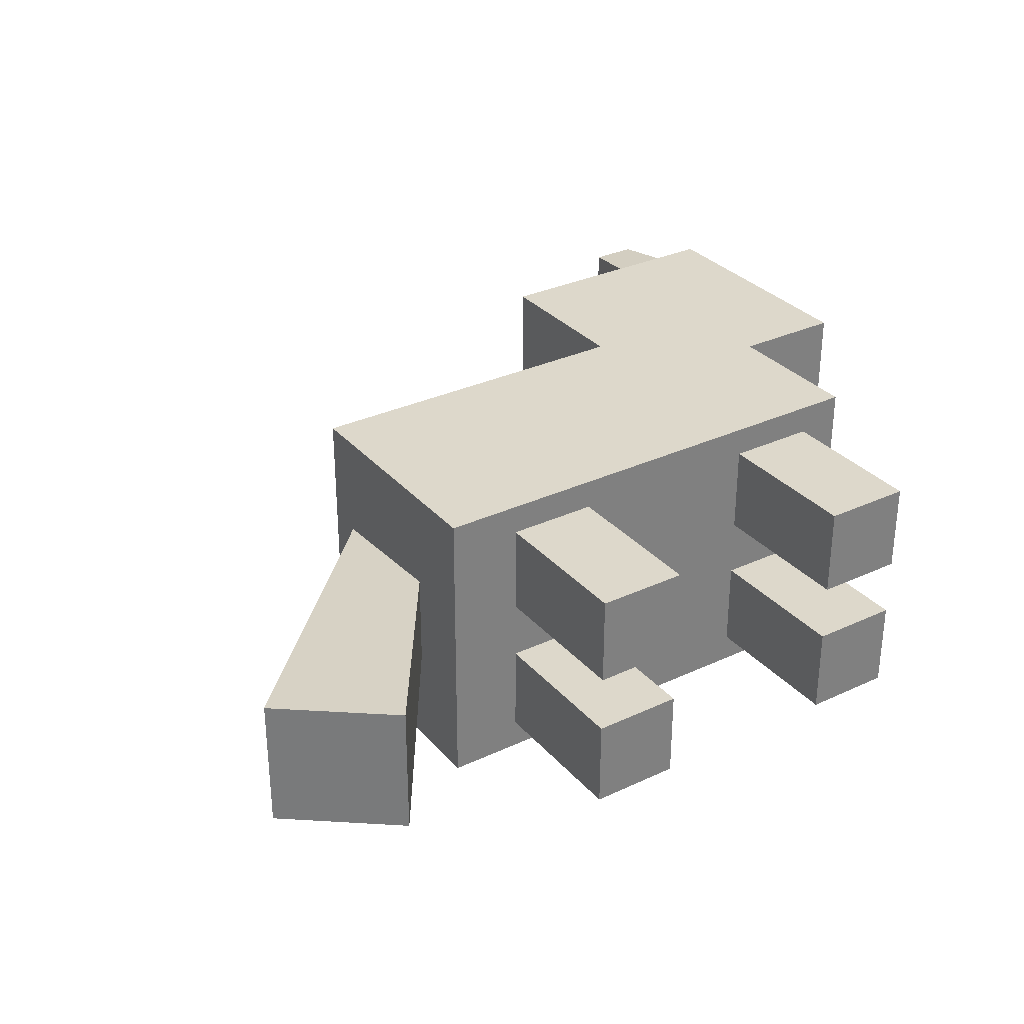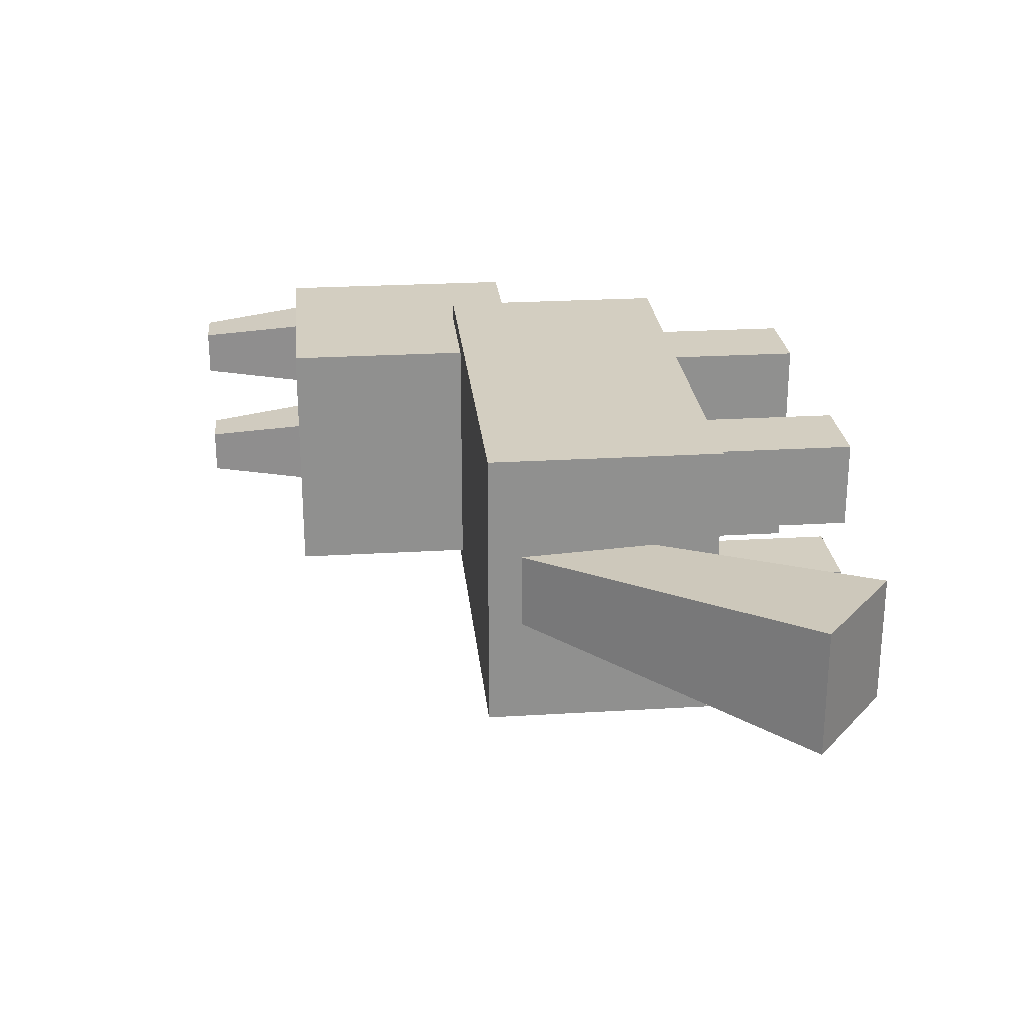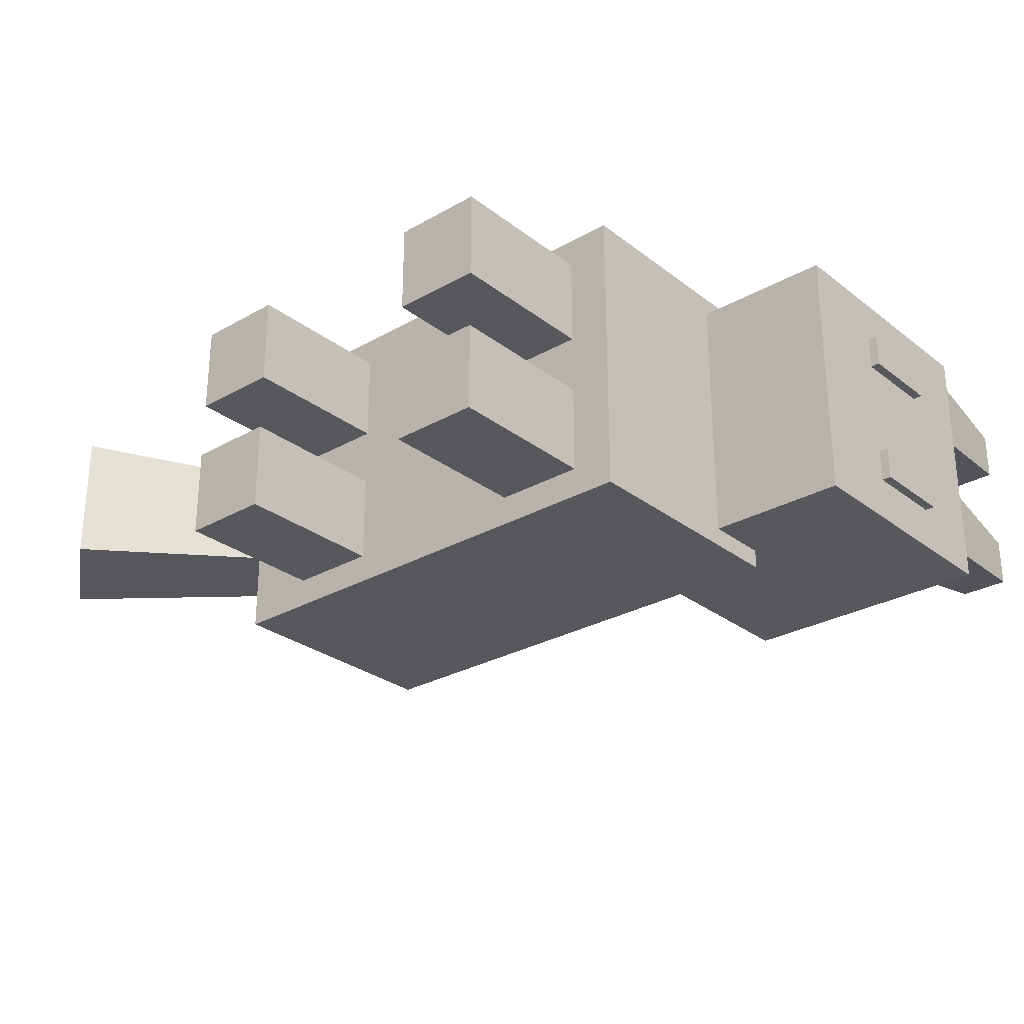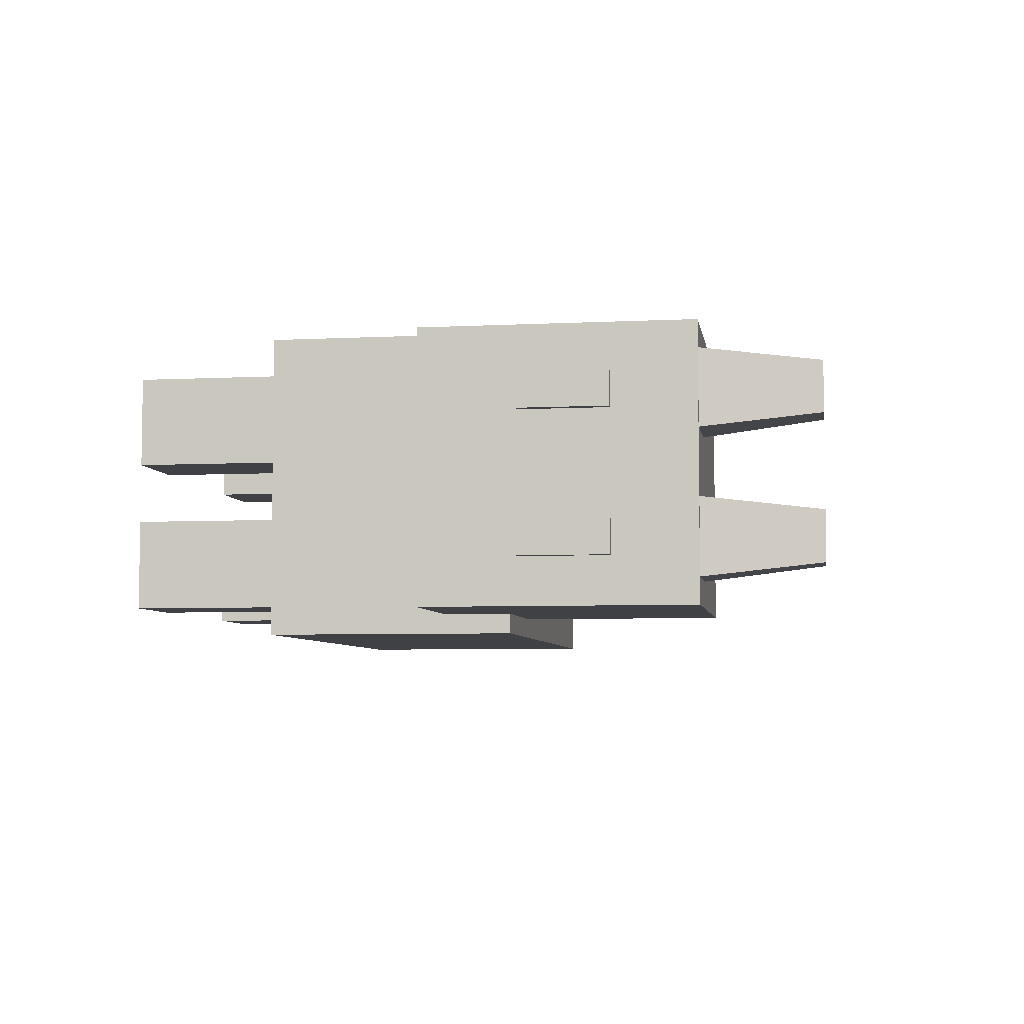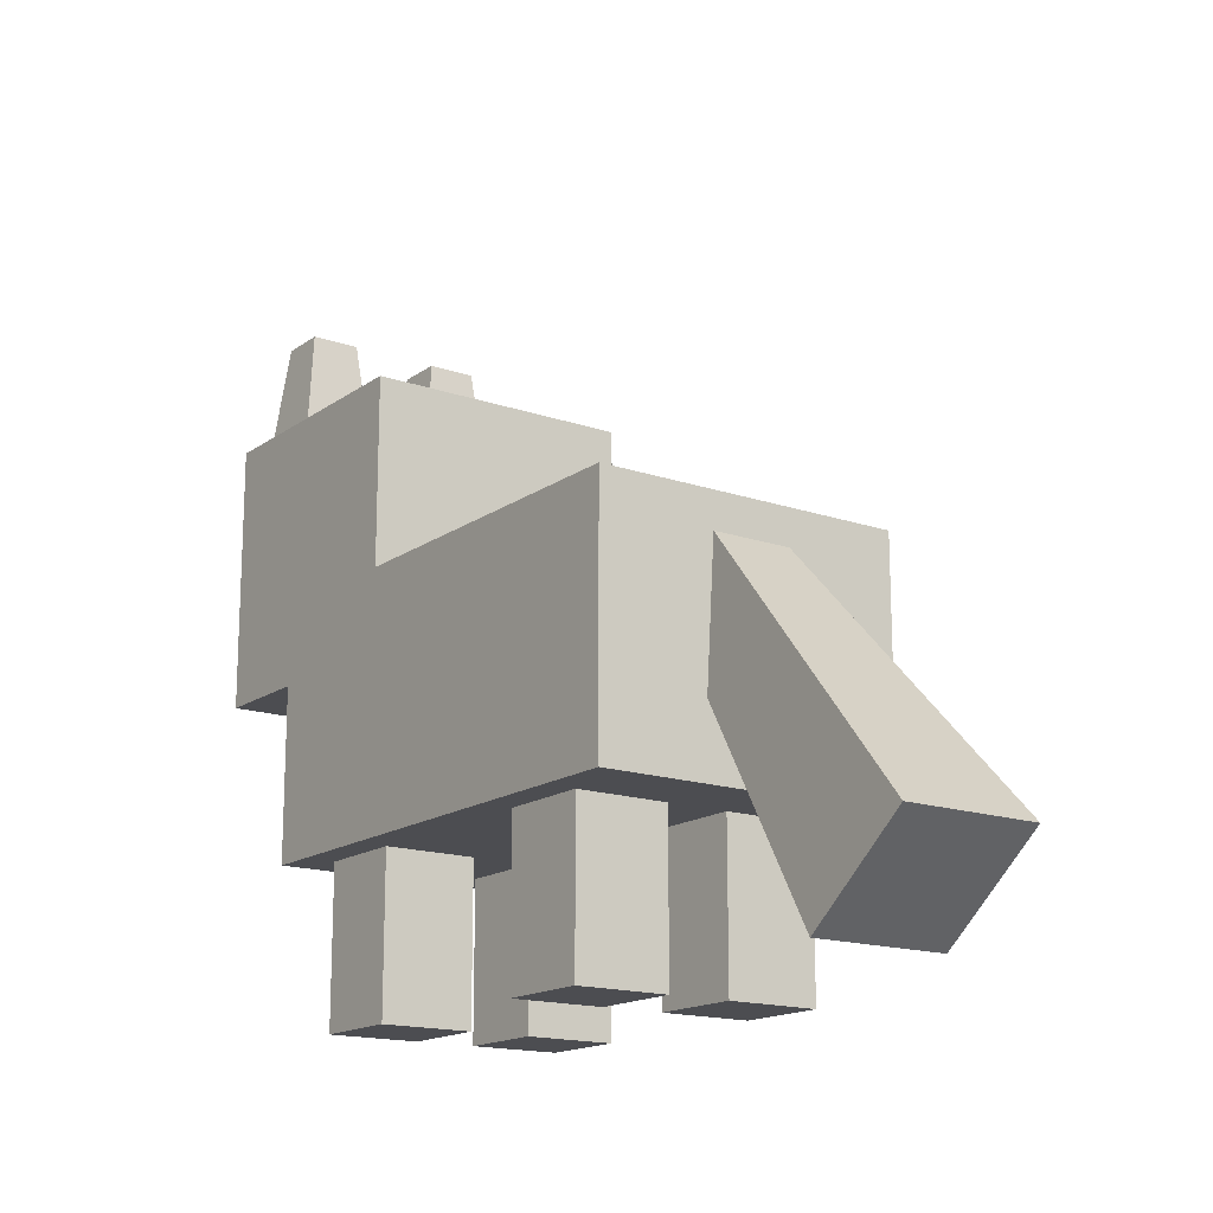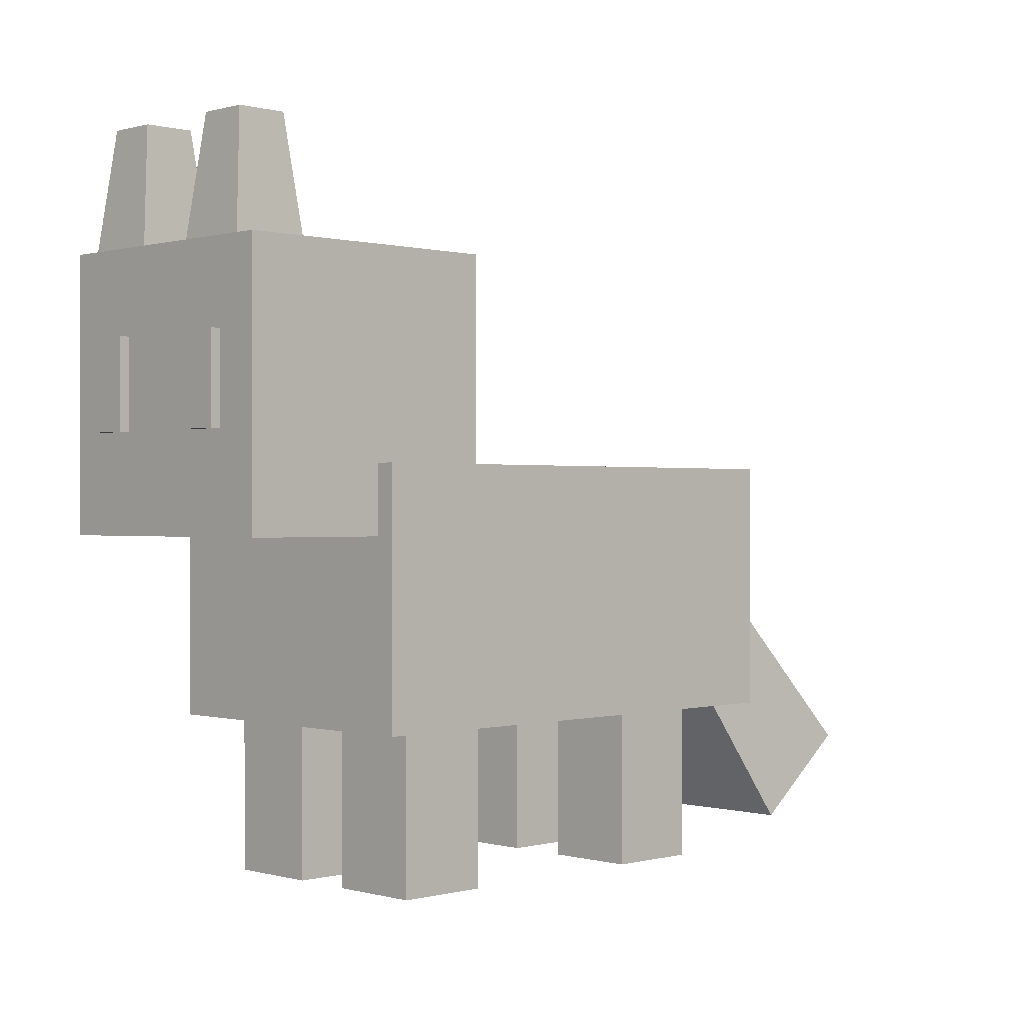
<metadata>
{"format":"obj","ext":"obj","renderer":"f3d","projection":"perspective","resolution":1024,"background":"white","views":[{"elev":31.4,"azim":-33.5,"up":"+Z"},{"elev":24.9,"azim":-95.6,"up":"+Z"},{"elev":-28.0,"azim":40.8,"up":"+Z"},{"elev":-5.7,"azim":98.9,"up":"+Z"},{"elev":-16.2,"azim":-125.4,"up":"+Y"},{"elev":0.1,"azim":135.6,"up":"+Y"}]}
</metadata>
<code>
o Cube.006_Cube.007
v -0.825 -0.1021 0.4306
v -0.825 0.7289 0.4306
v -0.825 -0.1021 0.1066
v -0.825 0.7289 0.1066
v -0.501 -0.1021 0.4306
v -0.501 0.7289 0.4306
v -0.501 -0.1021 0.1066
v -0.501 0.7289 0.1066
v -1.089 0.451 0.5378
v -1.089 1.325 0.5378
v -1.089 0.451 -0.5386
v -1.089 1.325 -0.5386
v 0.6932 0.451 0.5378
v 0.6932 1.325 0.5378
v 0.6932 0.451 -0.5386
v 0.6932 1.325 -0.5386
v -1.968 0.243 0.2431
v -1.059 1.232 0.1437
v -1.968 0.243 -0.2307
v -1.059 1.232 -0.1313
v -1.596 -0.05088 0.2431
v -0.8433 1.061 0.1437
v -1.596 -0.05088 -0.2307
v -0.8433 1.061 -0.1313
v 0.2591 1.089 0.4685
v 0.2591 2.026 0.4685
v 0.2591 1.089 -0.4693
v 0.2591 2.026 -0.4693
v 1.197 1.089 0.4685
v 1.197 2.026 0.4685
v 1.197 1.089 -0.4693
v 1.197 2.026 -0.4693
v 0.9185 1.987 -0.11
v 0.968 2.432 -0.1595
v 0.9185 1.987 -0.3819
v 0.968 2.432 -0.3323
v 1.19 1.987 -0.11
v 1.141 2.432 -0.1595
v 1.19 1.987 -0.3819
v 1.141 2.432 -0.3323
v 0.9185 1.987 0.3811
v 0.968 2.432 0.3315
v 0.9185 1.987 0.1092
v 0.968 2.432 0.1587
v 1.19 1.987 0.3811
v 1.141 2.432 0.3315
v 1.19 1.987 0.1092
v 1.141 2.432 0.1587
v -0.825 -0.1021 -0.1074
v -0.825 0.7289 -0.1074
v -0.825 -0.1021 -0.4314
v -0.825 0.7289 -0.4314
v -0.501 -0.1021 -0.1074
v -0.501 0.7289 -0.1074
v -0.501 -0.1021 -0.4314
v -0.501 0.7289 -0.4314
v 0.2126 -0.1021 -0.1074
v 0.2126 0.7289 -0.1074
v 0.2126 -0.1021 -0.4314
v 0.2126 0.7289 -0.4314
v 0.5366 -0.1021 -0.1074
v 0.5366 0.7289 -0.1074
v 0.5366 -0.1021 -0.4314
v 0.5366 0.7289 -0.4314
v 0.2126 -0.1021 0.4306
v 0.2126 0.7289 0.4306
v 0.2126 -0.1021 0.1066
v 0.2126 0.7289 0.1066
v 0.5366 -0.1021 0.4306
v 0.5366 0.7289 0.4306
v 0.5366 -0.1021 0.1066
v 0.5366 0.7289 0.1066
v 1.11 1.428 -0.1841
v 1.11 1.737 -0.1841
v 1.11 1.428 -0.3049
v 1.11 1.737 -0.3049
v 1.231 1.428 -0.1841
v 1.231 1.737 -0.1841
v 1.231 1.428 -0.3049
v 1.231 1.737 -0.3049
v 1.11 1.428 0.3041
v 1.11 1.737 0.3041
v 1.11 1.428 0.1833
v 1.11 1.737 0.1833
v 1.231 1.428 0.3041
v 1.231 1.737 0.3041
v 1.231 1.428 0.1833
v 1.231 1.737 0.1833
f 1 2 4 3
f 3 4 8 7
f 7 8 6 5
f 5 6 2 1
f 3 7 5 1
f 8 4 2 6
f 9 10 12 11
f 11 12 16 15
f 15 16 14 13
f 13 14 10 9
f 11 15 13 9
f 16 12 10 14
f 17 18 20 19
f 19 20 24 23
f 23 24 22 21
f 21 22 18 17
f 19 23 21 17
f 24 20 18 22
f 25 26 28 27
f 27 28 32 31
f 31 32 30 29
f 29 30 26 25
f 27 31 29 25
f 32 28 26 30
f 33 34 36 35
f 35 36 40 39
f 39 40 38 37
f 37 38 34 33
f 35 39 37 33
f 40 36 34 38
f 41 42 44 43
f 43 44 48 47
f 47 48 46 45
f 45 46 42 41
f 43 47 45 41
f 48 44 42 46
f 49 50 52 51
f 51 52 56 55
f 55 56 54 53
f 53 54 50 49
f 51 55 53 49
f 56 52 50 54
f 57 58 60 59
f 59 60 64 63
f 63 64 62 61
f 61 62 58 57
f 59 63 61 57
f 64 60 58 62
f 65 66 68 67
f 67 68 72 71
f 71 72 70 69
f 69 70 66 65
f 67 71 69 65
f 72 68 66 70
f 73 74 76 75
f 75 76 80 79
f 79 80 78 77
f 77 78 74 73
f 75 79 77 73
f 80 76 74 78
f 81 82 84 83
f 83 84 88 87
f 87 88 86 85
f 85 86 82 81
f 83 87 85 81
f 88 84 82 86

</code>
